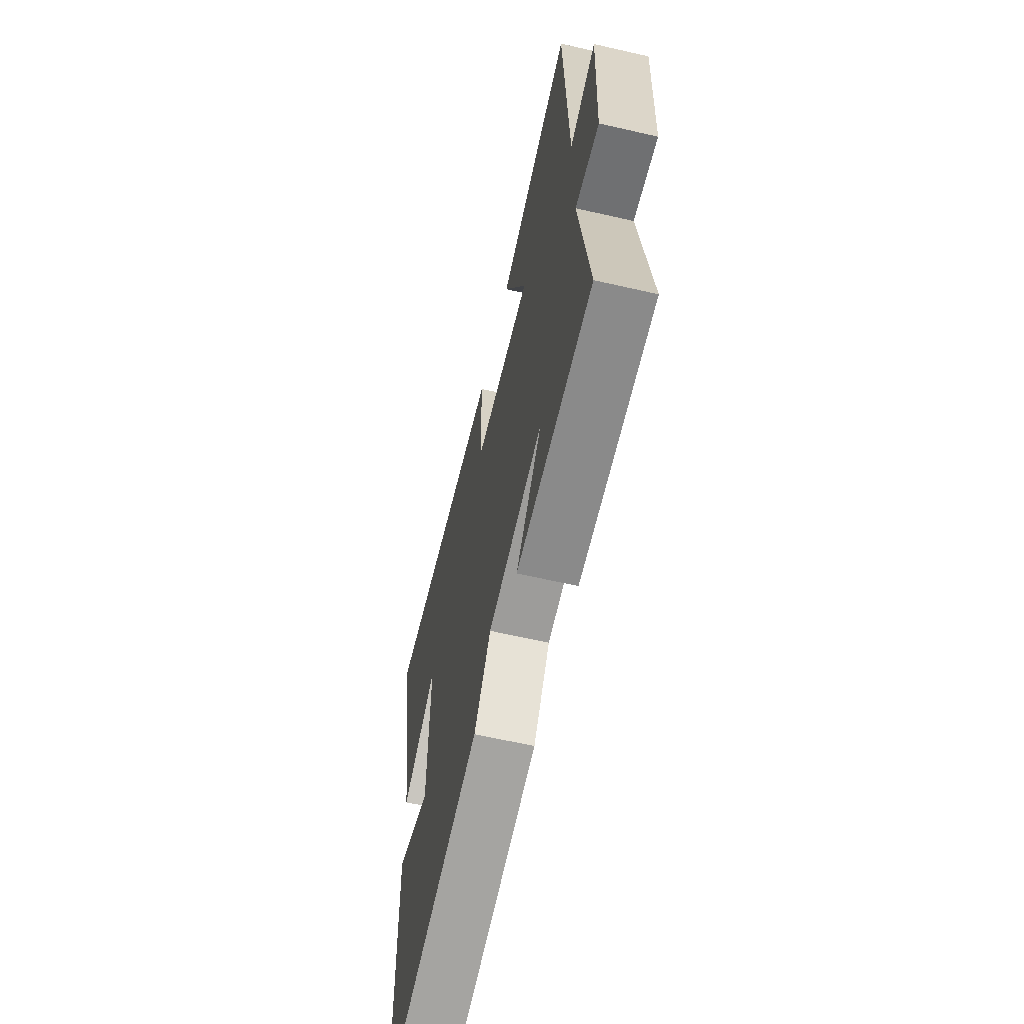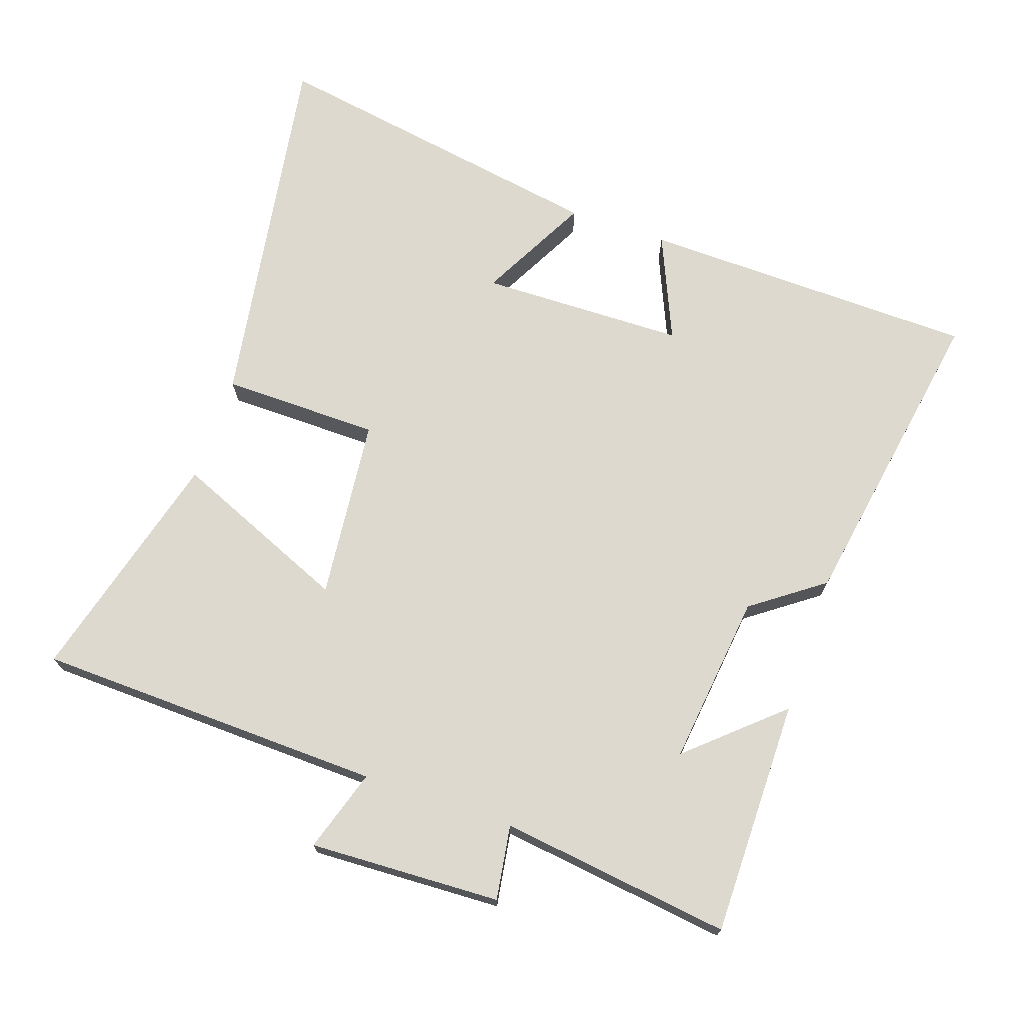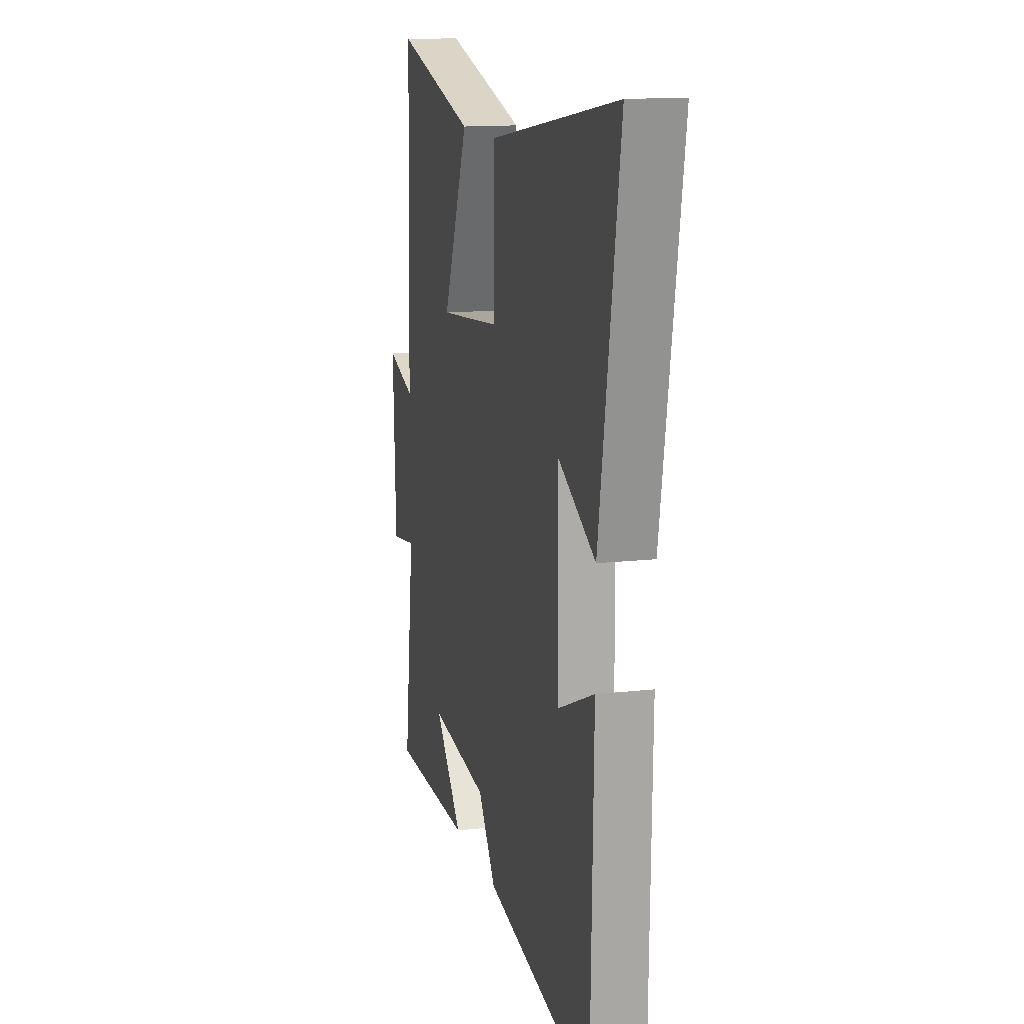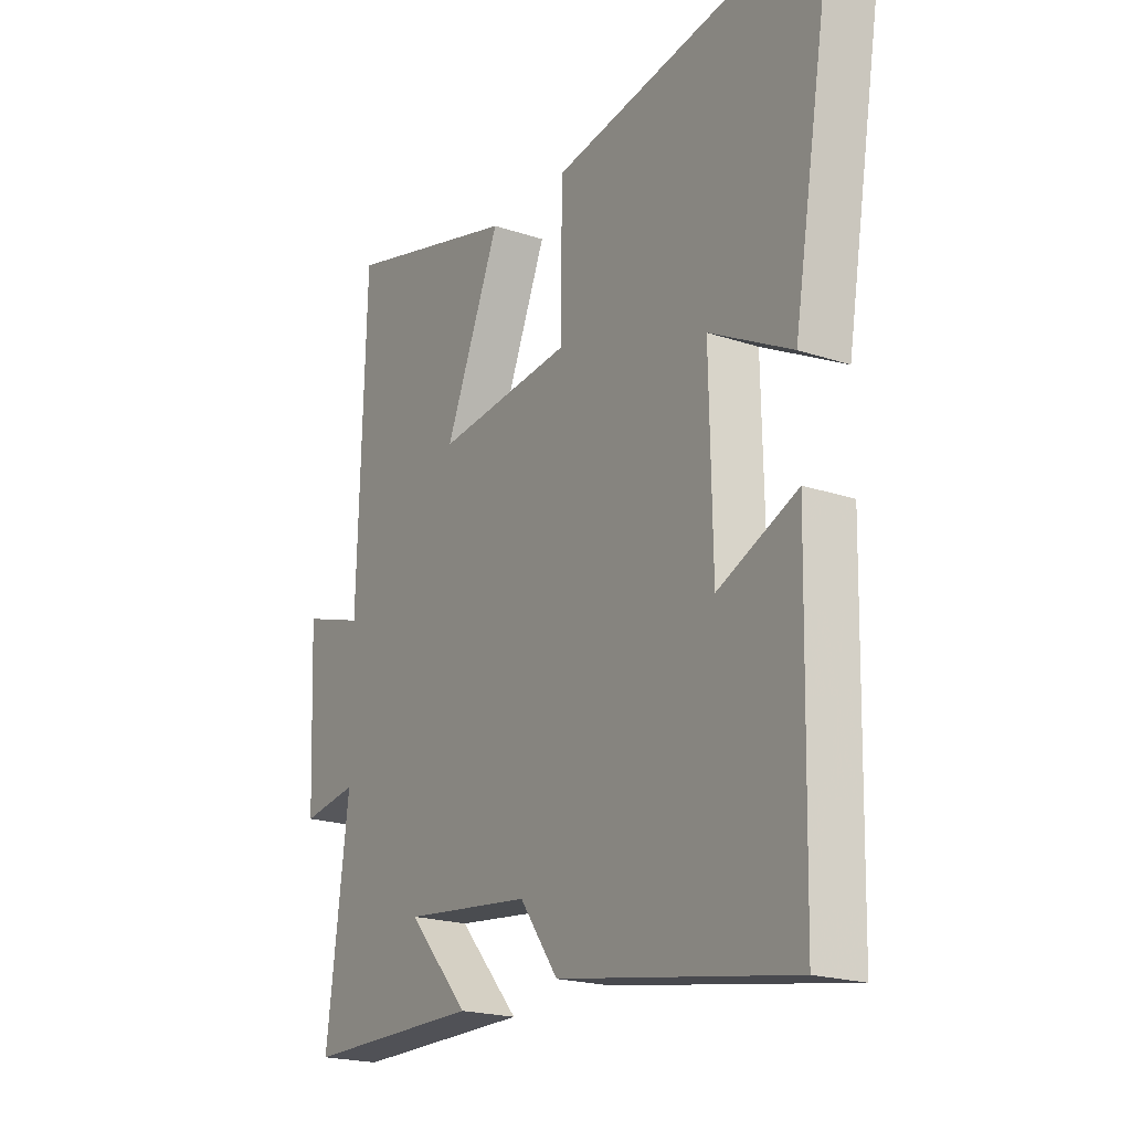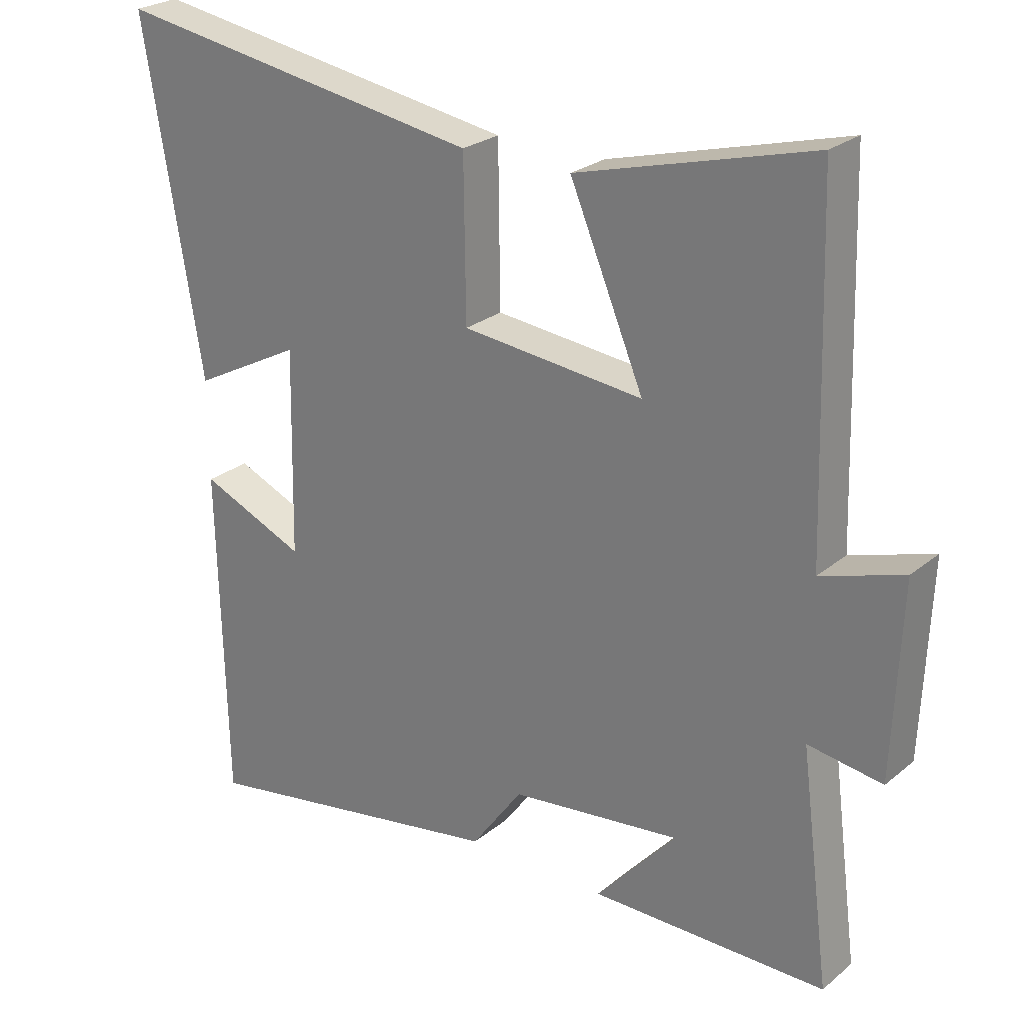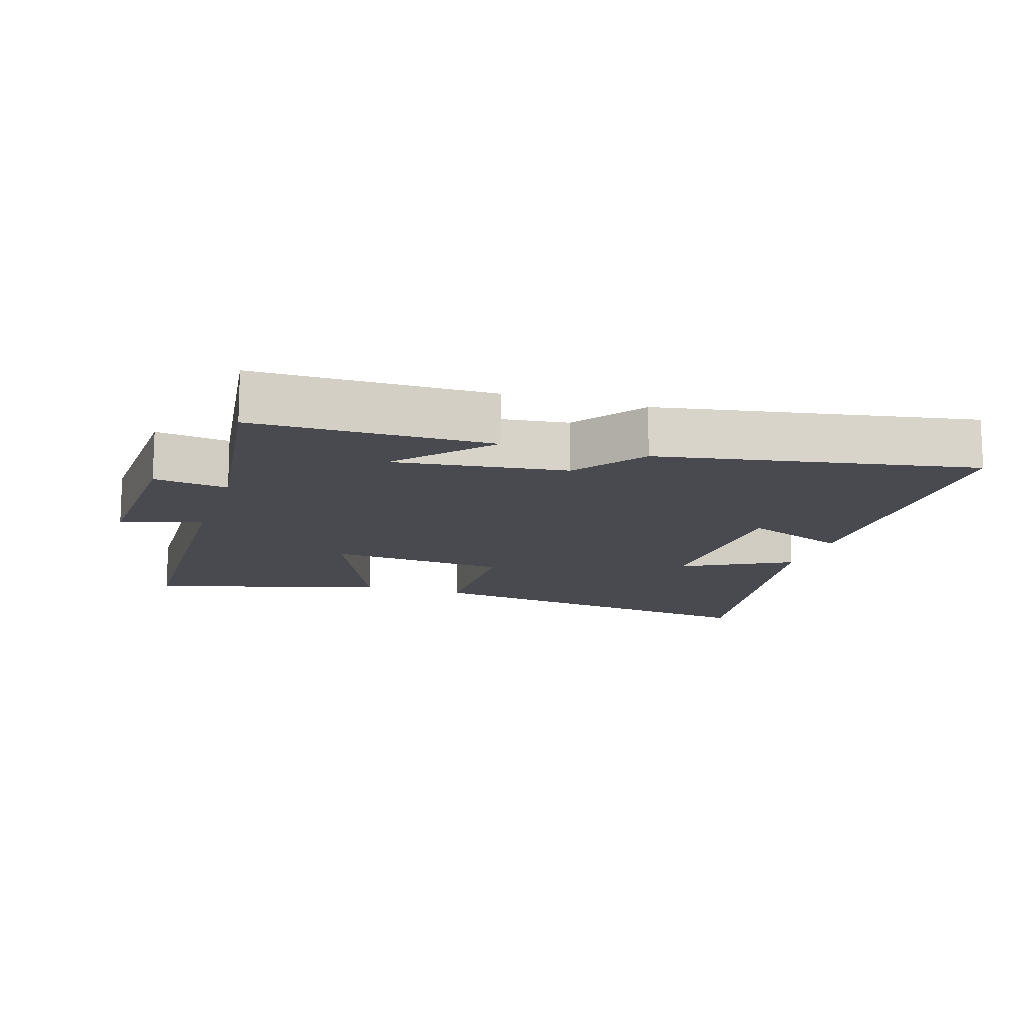
<metadata>
{"format":"obj","ext":"obj","renderer":"f3d","projection":"perspective","resolution":1024,"background":"white","views":[{"elev":-63.5,"azim":77.0,"up":"+Z"},{"elev":71.4,"azim":108.9,"up":"+Y"},{"elev":13.9,"azim":-104.2,"up":"+Z"},{"elev":-20.4,"azim":-121.5,"up":"+Z"},{"elev":25.2,"azim":37.7,"up":"+Z"},{"elev":-13.5,"azim":162.7,"up":"+Y"}]}
</metadata>
<code>
v 0.484 0.07 0.594
v 0.5 0.07 0.075
v 0.623 0.07 0.114
v 0.611 0.07 -0.172
v 0.5 0.07 -0.155
v 0.545 0.07 -0.5
v 0.192 0.07 -0.5
v 0.313 0.07 -0.364
v 0.057 0.07 -0.394
v -0.02 0.07 -0.5
v -0.489 0.07 -0.58
v -0.5 0.07 -0.077
v -0.342 0.07 -0.145
v -0.336 0.07 0.161
v -0.5 0.07 0.075
v -0.587 0.07 0.59
v -0.031 0.07 0.5
v -0.028 0.07 0.265
v 0.244 0.07 0.237
v 0.133 0.07 0.5
v 0.484 0 0.594
v 0.5 0 0.075
v 0.623 0 0.114
v 0.611 0 -0.172
v 0.5 0 -0.155
v 0.545 0 -0.5
v 0.192 0 -0.5
v 0.313 0 -0.364
v 0.057 0 -0.394
v -0.02 0 -0.5
v -0.489 0 -0.58
v -0.5 0 -0.077
v -0.342 0 -0.145
v -0.336 0 0.161
v -0.5 0 0.075
v -0.587 0 0.59
v -0.031 0 0.5
v -0.028 0 0.265
v 0.244 0 0.237
v 0.133 0 0.5
f 19 20 1 2
f 18 19 2
f 16 17 18
f 14 15 16
f 14 16 18
f 13 14 18 2
f 9 10 11 12
f 9 12 13
f 8 9 13 2
f 5 6 7 8
f 2 3 4 5
f 2 5 8
f 22 21 40 39
f 22 39 38
f 38 37 36
f 36 35 34
f 38 36 34
f 22 38 34 33
f 32 31 30 29
f 33 32 29
f 22 33 29 28
f 28 27 26 25
f 25 24 23 22
f 28 25 22
f 1 21 22 2
f 2 22 23 3
f 3 23 24 4
f 4 24 25 5
f 5 25 26 6
f 6 26 27 7
f 7 27 28 8
f 8 28 29 9
f 9 29 30 10
f 10 30 31 11
f 11 31 32 12
f 12 32 33 13
f 13 33 34 14
f 14 34 35 15
f 15 35 36 16
f 16 36 37 17
f 17 37 38 18
f 18 38 39 19
f 19 39 40 20
f 20 40 21 1

</code>
